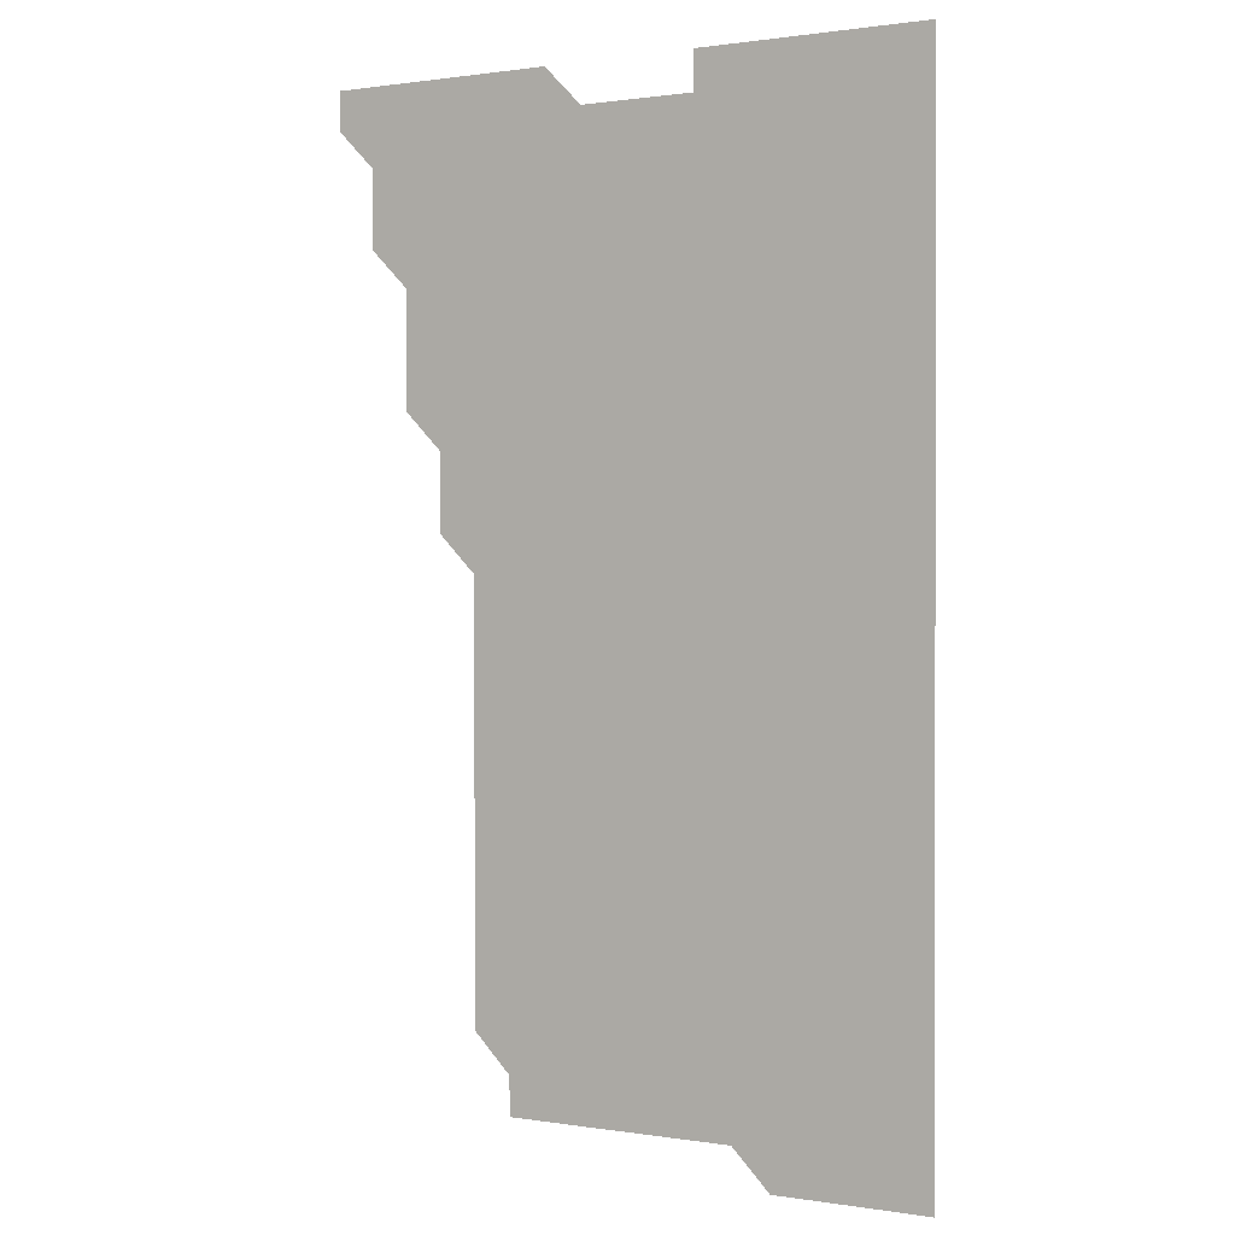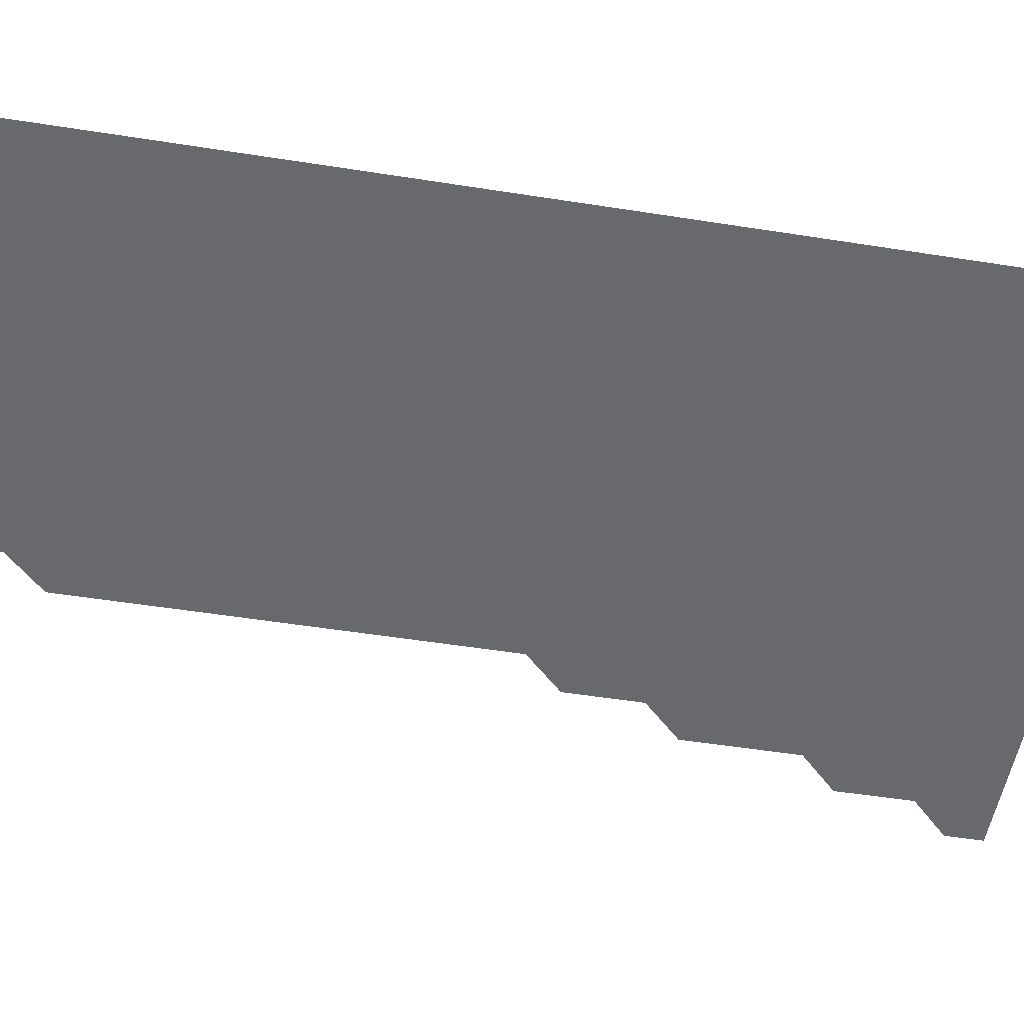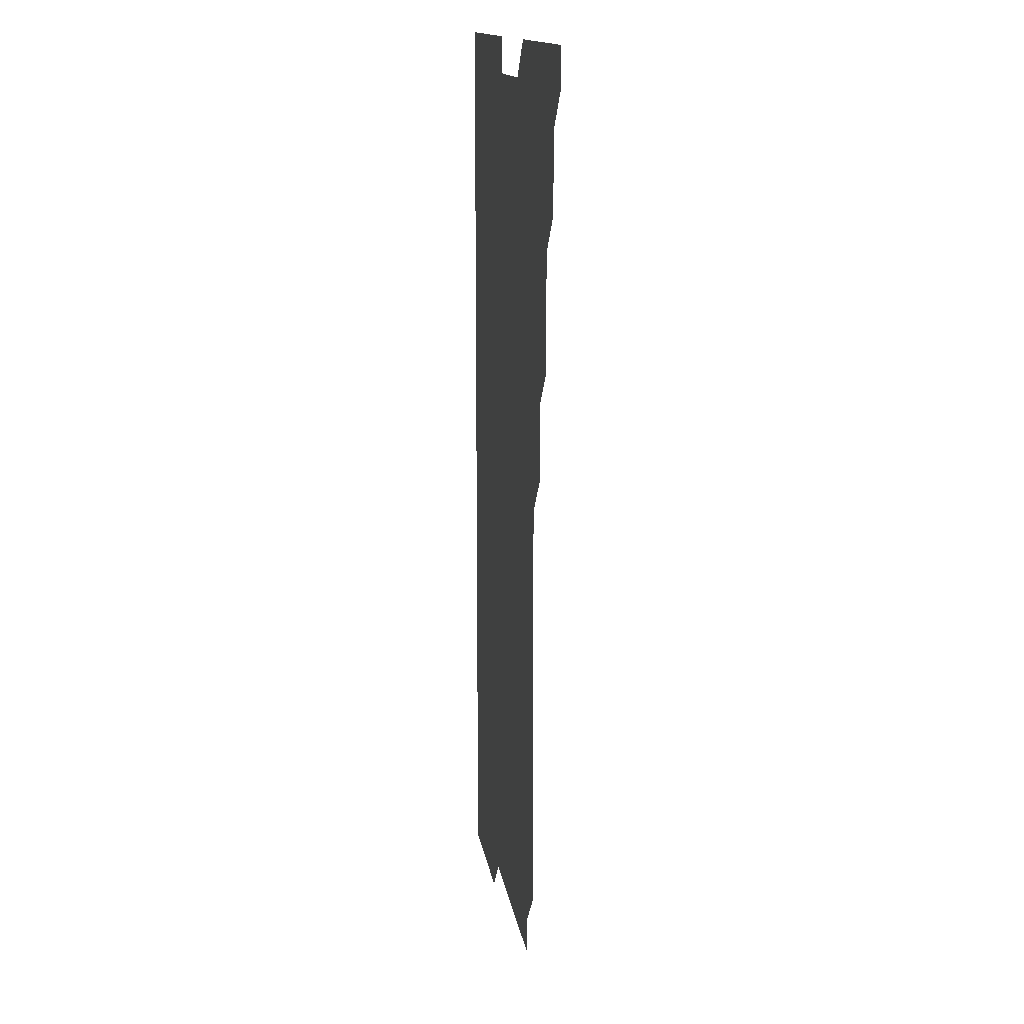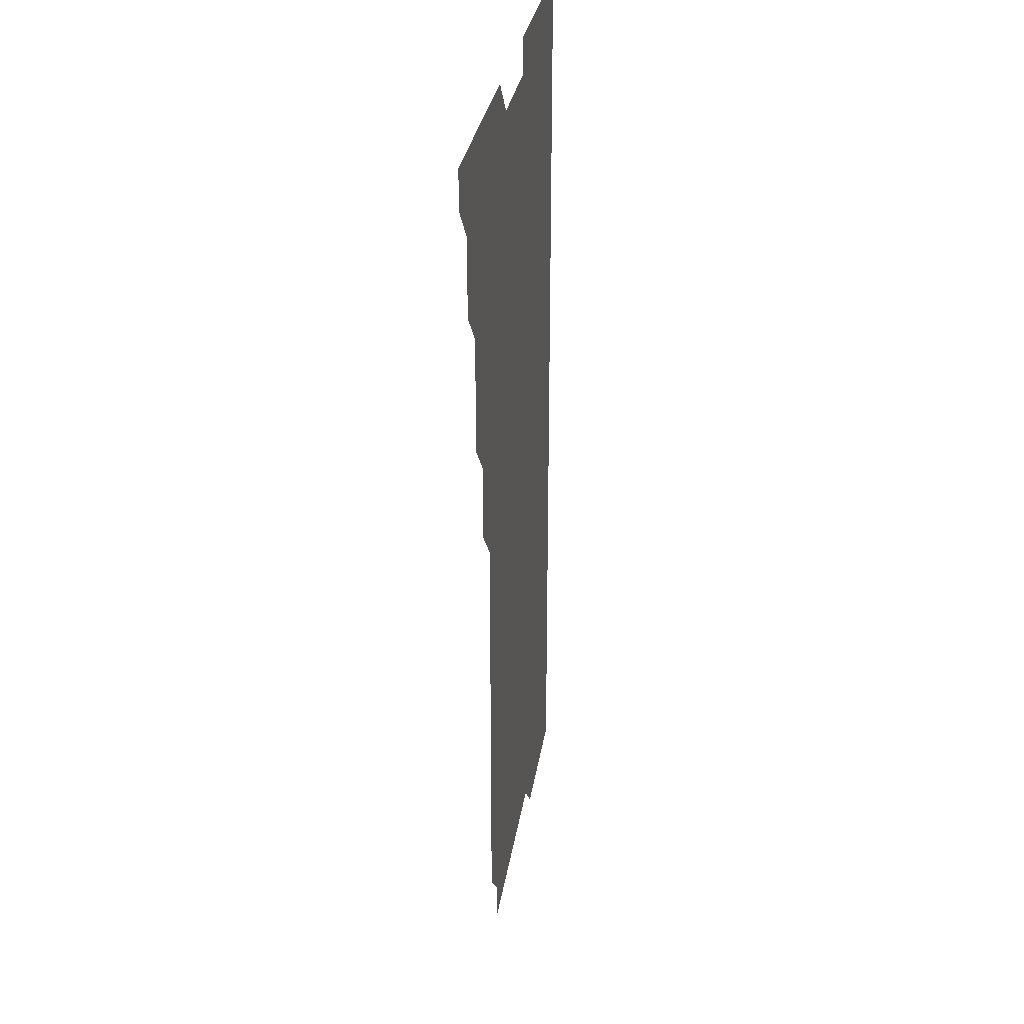
<metadata>
{"format":"obj","ext":"obj","renderer":"f3d","projection":"perspective","resolution":1024,"background":"white","views":[{"elev":0.9,"azim":30.5,"up":"+Y"},{"elev":-52.7,"azim":80.4,"up":"+Z"},{"elev":13.9,"azim":-98.1,"up":"+Y"},{"elev":29.2,"azim":-81.6,"up":"+Y"}]}
</metadata>
<code>
v 466 556 0
v 466 571 0
v 481 511 0
v 481 526 0
v 481 541 0
v 481 556 0
v 481 571 0
v 496 451 0
v 496 466 0
v 496 481 0
v 496 496 0
v 496 511 0
v 496 526 0
v 496 541 0
v 496 556 0
v 496 571 0
v 511 406 0
v 511 421 0
v 511 436 0
v 511 451 0
v 511 466 0
v 511 481 0
v 511 496 0
v 511 511 0
v 511 526 0
v 511 541 0
v 511 556 0
v 511 571 0
v 526 226 0
v 526 240.9 0
v 526 255.9 0
v 526 270.9 0
v 526 286 0
v 526 301 0
v 526 316 0
v 526 331 0
v 526 346 0
v 526 361 0
v 526 376 0
v 526 391 0
v 526 406 0
v 526 421 0
v 526 436 0
v 526 451 0
v 526 466 0
v 526 481 0
v 526 496 0
v 526 511 0
v 526 526 0
v 526 541 0
v 526 556 0
v 526 571 0
v 541 196 0
v 541 211 0
v 541 226 0
v 541 241 0
v 541 256 0
v 541 271 0
v 541 286 0
v 541 301 0
v 541 316 0
v 541 331 0
v 541 346 0
v 541 361 0
v 541 376 0
v 541 391 0
v 541 406 0
v 541 421 0
v 541 436 0
v 541 451 0
v 541 466 0
v 541 481 0
v 541 496 0
v 541 511 0
v 541 526 0
v 541 541 0
v 541 556 0
v 541 571 0
v 556 196 0
v 556.1 211 0
v 556 226 0
v 556 241 0
v 556 256 0
v 556 271 0
v 556 286 0
v 556 301 0
v 556 316 0
v 556 331 0
v 556 346 0
v 556 361 0
v 556 376 0
v 556 391 0
v 556 406 0
v 556 421 0
v 556 436 0
v 556 451 0
v 556 466 0
v 556 481 0
v 556 496 0
v 556 511 0
v 556 526 0
v 556 541 0
v 556 556 0
v 556 571 0
v 570.9 196 0
v 571 211 0
v 571 226 0
v 571 241 0
v 571 256 0
v 571 271 0
v 571 286 0
v 571 301 0
v 571 316 0
v 571 331 0
v 571 346 0
v 571 361 0
v 571 376 0
v 571 391 0
v 571 406 0
v 571 421 0
v 571 436 0
v 571 451 0
v 571 466 0
v 571 481 0
v 571 496 0
v 571 511 0
v 571 526 0
v 571 541 0
v 571 556 0
v 586 196 0
v 586 211 0
v 586 226 0
v 586 241 0
v 586 256 0
v 586 271 0
v 586 286 0
v 586 301 0
v 586 316 0
v 586 331 0
v 586 346 0
v 586 361 0
v 586 376 0
v 586 391 0
v 586 406 0
v 586 421 0
v 586 436 0
v 586 451 0
v 586 466 0
v 586 481 0
v 586 496 0
v 586 511 0
v 586 526 0
v 586 541 0
v 586 556 0
v 601 196 0
v 601 211 0
v 601 226 0
v 601 241 0
v 601 256 0
v 601 271 0
v 601 286 0
v 601 301 0
v 601 316 0
v 601 331 0
v 601 346 0
v 601 361 0
v 601 376 0
v 601 391 0
v 601 406 0
v 601 421 0
v 601 436 0
v 601 451 0
v 601 466 0
v 601 481 0
v 601 496 0
v 601 511 0
v 601 526 0
v 601 541 0
v 601 556 0
v 616 196 0
v 616 211 0
v 616 226 0
v 616 241 0
v 616 256 0
v 616 271 0
v 616 286 0
v 616 301 0
v 616 316 0
v 616 331 0
v 616 346 0
v 616 361 0
v 616 376 0
v 616 391 0
v 616 406 0
v 616 421 0
v 616 436 0
v 616 451 0
v 616 466 0
v 616 481 0
v 616 496 0
v 616 511 0
v 616 526 0
v 616 541 0
v 616 556 0
v 616 571 0
v 631 196 0
v 631 211 0
v 631 226 0
v 631 241 0
v 631 256 0
v 631 271 0
v 631 286 0
v 631 301 0
v 631 316 0
v 631 331 0
v 631 346 0
v 631 361 0
v 631 376 0
v 631 391 0
v 631 406 0
v 631 421 0
v 631 436 0
v 631 451 0
v 631 466 0
v 631 481 0
v 631 496 0
v 631 511 0
v 631 526 0
v 631 541 0
v 631 556 0
v 631 571 0
v 646 181 0
v 646 196 0
v 646 211 0
v 646 226 0
v 646 241 0
v 646 256 0
v 646 271 0
v 646 286 0
v 646 301 0
v 646 316 0
v 646 331 0
v 646 346 0
v 646 361 0
v 646 376 0
v 646 391 0
v 646 406 0
v 646 421 0
v 646 436 0
v 646 451 0
v 646 466 0
v 646 481 0
v 646 496 0
v 646 511 0
v 646 526 0
v 646 541 0
v 646 556 0
v 646 571 0
v 661 181 0
v 661 196 0
v 661 211 0
v 661 226 0
v 661 241 0
v 661 256 0
v 661 271 0
v 661 286 0
v 661 301 0
v 661 316 0
v 661 331 0
v 661 346 0
v 661 361 0
v 661 376 0
v 661 391 0
v 661 406 0
v 661 421 0
v 661 436 0
v 661 451 0
v 661 466 0
v 661 481 0
v 661 496 0
v 661 511 0
v 661 526 0
v 661 541 0
v 661 556 0
v 661 571 0
v 676 181 0
v 676 196 0
v 676 211 0
v 676 226 0
v 676 241 0
v 676 256 0
v 676 271 0
v 676 286 0
v 676 301 0
v 676 316 0
v 676 331 0
v 676 346 0
v 676 361 0
v 676 376 0
v 676 391 0
v 676 406 0
v 676 421 0
v 676 436 0
v 676 451 0
v 676 466 0
v 676 481 0
v 676 496 0
v 676 511 0
v 676 526 0
v 676 541 0
v 676 556 0
v 676 571 0
v 691 181 0
v 691 196 0
v 691 211 0
v 691 226 0
v 691 241 0
v 691 256 0
v 691 271 0
v 691 286 0
v 691 301 0
v 691 316 0
v 691 331 0
v 691 346 0
v 691 361 0
v 691 376 0
v 691 391 0
v 691 406 0
v 691 421 0
v 691 436 0
v 691 451 0
v 691 466 0
v 691 481 0
v 691 496 0
v 691 511 0
v 691 526 0
v 691 541 0
v 691 556 0
v 691 571 0
v 706 181 0
v 706 196 0
v 706 211 0
v 706 226 0
v 706 241 0
v 706 256 0
v 706 271 0
v 706 286 0
v 706 301 0
v 706 316 0
v 706 331 0
v 706 346 0
v 706 361 0
v 706 376 0
v 706 391 0
v 706 406 0
v 706 421 0
v 706 436 0
v 706 451 0
v 706 466 0
v 706 481 0
v 706 496 0
v 706 511 0
v 706 526 0
v 706 541 0
v 706 556 0
v 706 571 0
v 706 586 0
f 5 6 1
f 1 6 2
f 6 7 2
f 11 12 3
f 3 12 4
f 12 13 4
f 4 13 5
f 13 14 5
f 5 14 6
f 14 15 6
f 6 15 7
f 15 16 7
f 19 20 8
f 8 20 9
f 20 21 9
f 9 21 10
f 21 22 10
f 10 22 11
f 22 23 11
f 11 23 12
f 23 24 12
f 12 24 13
f 24 25 13
f 13 25 14
f 25 26 14
f 14 26 15
f 26 27 15
f 15 27 16
f 27 28 16
f 40 41 17
f 17 41 18
f 41 42 18
f 18 42 19
f 42 43 19
f 19 43 20
f 43 44 20
f 20 44 21
f 44 45 21
f 21 45 22
f 45 46 22
f 22 46 23
f 46 47 23
f 23 47 24
f 47 48 24
f 24 48 25
f 48 49 25
f 25 49 26
f 49 50 26
f 26 50 27
f 50 51 27
f 27 51 28
f 51 52 28
f 54 55 29
f 29 55 30
f 55 56 30
f 30 56 31
f 56 57 31
f 31 57 32
f 57 58 32
f 32 58 33
f 58 59 33
f 33 59 34
f 59 60 34
f 34 60 35
f 60 61 35
f 35 61 36
f 61 62 36
f 36 62 37
f 62 63 37
f 37 63 38
f 63 64 38
f 38 64 39
f 64 65 39
f 39 65 40
f 65 66 40
f 40 66 41
f 66 67 41
f 41 67 42
f 67 68 42
f 42 68 43
f 68 69 43
f 43 69 44
f 69 70 44
f 44 70 45
f 70 71 45
f 45 71 46
f 71 72 46
f 46 72 47
f 72 73 47
f 47 73 48
f 73 74 48
f 48 74 49
f 74 75 49
f 49 75 50
f 75 76 50
f 50 76 51
f 76 77 51
f 51 77 52
f 77 78 52
f 53 79 54
f 79 80 54
f 54 80 55
f 80 81 55
f 55 81 56
f 81 82 56
f 56 82 57
f 82 83 57
f 57 83 58
f 83 84 58
f 58 84 59
f 84 85 59
f 59 85 60
f 85 86 60
f 60 86 61
f 86 87 61
f 61 87 62
f 87 88 62
f 62 88 63
f 88 89 63
f 63 89 64
f 89 90 64
f 64 90 65
f 90 91 65
f 65 91 66
f 91 92 66
f 66 92 67
f 92 93 67
f 67 93 68
f 93 94 68
f 68 94 69
f 94 95 69
f 69 95 70
f 95 96 70
f 70 96 71
f 96 97 71
f 71 97 72
f 97 98 72
f 72 98 73
f 98 99 73
f 73 99 74
f 99 100 74
f 74 100 75
f 100 101 75
f 75 101 76
f 101 102 76
f 76 102 77
f 102 103 77
f 77 103 78
f 103 104 78
f 79 105 80
f 105 106 80
f 80 106 81
f 106 107 81
f 81 107 82
f 107 108 82
f 82 108 83
f 108 109 83
f 83 109 84
f 109 110 84
f 84 110 85
f 110 111 85
f 85 111 86
f 111 112 86
f 86 112 87
f 112 113 87
f 87 113 88
f 113 114 88
f 88 114 89
f 114 115 89
f 89 115 90
f 115 116 90
f 90 116 91
f 116 117 91
f 91 117 92
f 117 118 92
f 92 118 93
f 118 119 93
f 93 119 94
f 119 120 94
f 94 120 95
f 120 121 95
f 95 121 96
f 121 122 96
f 96 122 97
f 122 123 97
f 97 123 98
f 123 124 98
f 98 124 99
f 124 125 99
f 99 125 100
f 125 126 100
f 100 126 101
f 126 127 101
f 101 127 102
f 127 128 102
f 102 128 103
f 128 129 103
f 103 129 104
f 105 130 106
f 130 131 106
f 106 131 107
f 131 132 107
f 107 132 108
f 132 133 108
f 108 133 109
f 133 134 109
f 109 134 110
f 134 135 110
f 110 135 111
f 135 136 111
f 111 136 112
f 136 137 112
f 112 137 113
f 137 138 113
f 113 138 114
f 138 139 114
f 114 139 115
f 139 140 115
f 115 140 116
f 140 141 116
f 116 141 117
f 141 142 117
f 117 142 118
f 142 143 118
f 118 143 119
f 143 144 119
f 119 144 120
f 144 145 120
f 120 145 121
f 145 146 121
f 121 146 122
f 146 147 122
f 122 147 123
f 147 148 123
f 123 148 124
f 148 149 124
f 124 149 125
f 149 150 125
f 125 150 126
f 150 151 126
f 126 151 127
f 151 152 127
f 127 152 128
f 152 153 128
f 128 153 129
f 153 154 129
f 130 155 131
f 155 156 131
f 131 156 132
f 156 157 132
f 132 157 133
f 157 158 133
f 133 158 134
f 158 159 134
f 134 159 135
f 159 160 135
f 135 160 136
f 160 161 136
f 136 161 137
f 161 162 137
f 137 162 138
f 162 163 138
f 138 163 139
f 163 164 139
f 139 164 140
f 164 165 140
f 140 165 141
f 165 166 141
f 141 166 142
f 166 167 142
f 142 167 143
f 167 168 143
f 143 168 144
f 168 169 144
f 144 169 145
f 169 170 145
f 145 170 146
f 170 171 146
f 146 171 147
f 171 172 147
f 147 172 148
f 172 173 148
f 148 173 149
f 173 174 149
f 149 174 150
f 174 175 150
f 150 175 151
f 175 176 151
f 151 176 152
f 176 177 152
f 152 177 153
f 177 178 153
f 153 178 154
f 178 179 154
f 155 180 156
f 180 181 156
f 156 181 157
f 181 182 157
f 157 182 158
f 182 183 158
f 158 183 159
f 183 184 159
f 159 184 160
f 184 185 160
f 160 185 161
f 185 186 161
f 161 186 162
f 186 187 162
f 162 187 163
f 187 188 163
f 163 188 164
f 188 189 164
f 164 189 165
f 189 190 165
f 165 190 166
f 190 191 166
f 166 191 167
f 191 192 167
f 167 192 168
f 192 193 168
f 168 193 169
f 193 194 169
f 169 194 170
f 194 195 170
f 170 195 171
f 195 196 171
f 171 196 172
f 196 197 172
f 172 197 173
f 197 198 173
f 173 198 174
f 198 199 174
f 174 199 175
f 199 200 175
f 175 200 176
f 200 201 176
f 176 201 177
f 201 202 177
f 177 202 178
f 202 203 178
f 178 203 179
f 203 204 179
f 180 206 181
f 206 207 181
f 181 207 182
f 207 208 182
f 182 208 183
f 208 209 183
f 183 209 184
f 209 210 184
f 184 210 185
f 210 211 185
f 185 211 186
f 211 212 186
f 186 212 187
f 212 213 187
f 187 213 188
f 213 214 188
f 188 214 189
f 214 215 189
f 189 215 190
f 215 216 190
f 190 216 191
f 216 217 191
f 191 217 192
f 217 218 192
f 192 218 193
f 218 219 193
f 193 219 194
f 219 220 194
f 194 220 195
f 220 221 195
f 195 221 196
f 221 222 196
f 196 222 197
f 222 223 197
f 197 223 198
f 223 224 198
f 198 224 199
f 224 225 199
f 199 225 200
f 225 226 200
f 200 226 201
f 226 227 201
f 201 227 202
f 227 228 202
f 202 228 203
f 228 229 203
f 203 229 204
f 229 230 204
f 204 230 205
f 230 231 205
f 232 233 206
f 206 233 207
f 233 234 207
f 207 234 208
f 234 235 208
f 208 235 209
f 235 236 209
f 209 236 210
f 236 237 210
f 210 237 211
f 237 238 211
f 211 238 212
f 238 239 212
f 212 239 213
f 239 240 213
f 213 240 214
f 240 241 214
f 214 241 215
f 241 242 215
f 215 242 216
f 242 243 216
f 216 243 217
f 243 244 217
f 217 244 218
f 244 245 218
f 218 245 219
f 245 246 219
f 219 246 220
f 246 247 220
f 220 247 221
f 247 248 221
f 221 248 222
f 248 249 222
f 222 249 223
f 249 250 223
f 223 250 224
f 250 251 224
f 224 251 225
f 251 252 225
f 225 252 226
f 252 253 226
f 226 253 227
f 253 254 227
f 227 254 228
f 254 255 228
f 228 255 229
f 255 256 229
f 229 256 230
f 256 257 230
f 230 257 231
f 257 258 231
f 232 259 233
f 259 260 233
f 233 260 234
f 260 261 234
f 234 261 235
f 261 262 235
f 235 262 236
f 262 263 236
f 236 263 237
f 263 264 237
f 237 264 238
f 264 265 238
f 238 265 239
f 265 266 239
f 239 266 240
f 266 267 240
f 240 267 241
f 267 268 241
f 241 268 242
f 268 269 242
f 242 269 243
f 269 270 243
f 243 270 244
f 270 271 244
f 244 271 245
f 271 272 245
f 245 272 246
f 272 273 246
f 246 273 247
f 273 274 247
f 247 274 248
f 274 275 248
f 248 275 249
f 275 276 249
f 249 276 250
f 276 277 250
f 250 277 251
f 277 278 251
f 251 278 252
f 278 279 252
f 252 279 253
f 279 280 253
f 253 280 254
f 280 281 254
f 254 281 255
f 281 282 255
f 255 282 256
f 282 283 256
f 256 283 257
f 283 284 257
f 257 284 258
f 284 285 258
f 259 286 260
f 286 287 260
f 260 287 261
f 287 288 261
f 261 288 262
f 288 289 262
f 262 289 263
f 289 290 263
f 263 290 264
f 290 291 264
f 264 291 265
f 291 292 265
f 265 292 266
f 292 293 266
f 266 293 267
f 293 294 267
f 267 294 268
f 294 295 268
f 268 295 269
f 295 296 269
f 269 296 270
f 296 297 270
f 270 297 271
f 297 298 271
f 271 298 272
f 298 299 272
f 272 299 273
f 299 300 273
f 273 300 274
f 300 301 274
f 274 301 275
f 301 302 275
f 275 302 276
f 302 303 276
f 276 303 277
f 303 304 277
f 277 304 278
f 304 305 278
f 278 305 279
f 305 306 279
f 279 306 280
f 306 307 280
f 280 307 281
f 307 308 281
f 281 308 282
f 308 309 282
f 282 309 283
f 309 310 283
f 283 310 284
f 310 311 284
f 284 311 285
f 311 312 285
f 286 313 287
f 313 314 287
f 287 314 288
f 314 315 288
f 288 315 289
f 315 316 289
f 289 316 290
f 316 317 290
f 290 317 291
f 317 318 291
f 291 318 292
f 318 319 292
f 292 319 293
f 319 320 293
f 293 320 294
f 320 321 294
f 294 321 295
f 321 322 295
f 295 322 296
f 322 323 296
f 296 323 297
f 323 324 297
f 297 324 298
f 324 325 298
f 298 325 299
f 325 326 299
f 299 326 300
f 326 327 300
f 300 327 301
f 327 328 301
f 301 328 302
f 328 329 302
f 302 329 303
f 329 330 303
f 303 330 304
f 330 331 304
f 304 331 305
f 331 332 305
f 305 332 306
f 332 333 306
f 306 333 307
f 333 334 307
f 307 334 308
f 334 335 308
f 308 335 309
f 335 336 309
f 309 336 310
f 336 337 310
f 310 337 311
f 337 338 311
f 311 338 312
f 338 339 312
f 313 340 314
f 340 341 314
f 314 341 315
f 341 342 315
f 315 342 316
f 342 343 316
f 316 343 317
f 343 344 317
f 317 344 318
f 344 345 318
f 318 345 319
f 345 346 319
f 319 346 320
f 346 347 320
f 320 347 321
f 347 348 321
f 321 348 322
f 348 349 322
f 322 349 323
f 349 350 323
f 323 350 324
f 350 351 324
f 324 351 325
f 351 352 325
f 325 352 326
f 352 353 326
f 326 353 327
f 353 354 327
f 327 354 328
f 354 355 328
f 328 355 329
f 355 356 329
f 329 356 330
f 356 357 330
f 330 357 331
f 357 358 331
f 331 358 332
f 358 359 332
f 332 359 333
f 359 360 333
f 333 360 334
f 360 361 334
f 334 361 335
f 361 362 335
f 335 362 336
f 362 363 336
f 336 363 337
f 363 364 337
f 337 364 338
f 364 365 338
f 338 365 339
f 365 366 339

</code>
